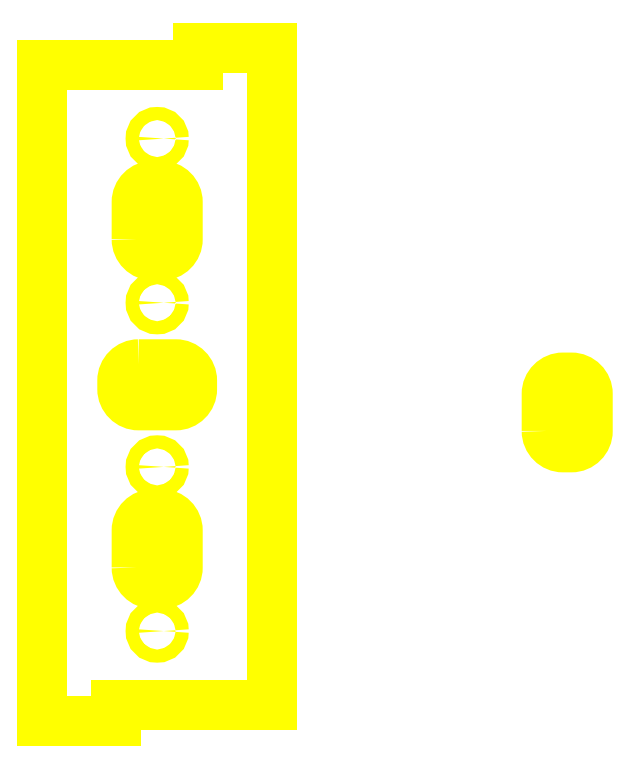
<metadata>
{"format":"dxf","ext":"dxf","renderer":"ezdxf+matplotlib","layout":"modelspace","background":"white","min_lineweight":24,"dpi":150}
</metadata>
<code>
0
SECTION
2
ENTITIES
0
CIRCLE
8
A-DETL-___2
10
86.43
20
108.8
30
0
40
1.6
0
CIRCLE
8
A-DETL-___2
10
86.43
20
68.77
30
0
40
1.6
0
CIRCLE
8
A-DETL-___2
10
86.43
20
148.8
30
0
40
1.6
0
CIRCLE
8
A-DETL-___2
10
86.43
20
28.77
30
0
40
1.6
0
POLYLINE
8
A-DETL-___2
66
     1
10
0
20
0
30
0
70
     1
0
VERTEX
8
A-DETL-___2
10
58.43
20
98.77
30
0
0
VERTEX
8
A-DETL-___2
10
58.43
20
166.8
30
0
0
VERTEX
8
A-DETL-___2
10
96.43
20
166.8
30
0
0
VERTEX
8
A-DETL-___2
10
96.43
20
170.8
30
0
0
VERTEX
8
A-DETL-___2
10
114.4
20
170.8
30
0
0
VERTEX
8
A-DETL-___2
10
114.4
20
78.77
30
0
0
VERTEX
8
A-DETL-___2
10
114.4
20
78.77
30
0
0
VERTEX
8
A-DETL-___2
10
114.4
20
10.77
30
0
0
VERTEX
8
A-DETL-___2
10
76.43
20
10.77
30
0
0
VERTEX
8
A-DETL-___2
10
76.43
20
6.772
30
0
0
VERTEX
8
A-DETL-___2
10
58.43
20
6.772
30
0
0
VERTEX
8
A-DETL-___2
10
58.43
20
98.77
30
0
0
SEQEND
8
A-DETL-___2
0
POLYLINE
8
A-DETL-___2
66
     1
10
0
20
0
30
0
70
     1
0
VERTEX
8
A-DETL-___2
10
81.43
20
124.3
30
0
0
VERTEX
8
A-DETL-___2
10
81.43
20
133.3
30
0
42
-0.4142
0
VERTEX
8
A-DETL-___2
10
85.43
20
137.3
30
0
0
VERTEX
8
A-DETL-___2
10
87.43
20
137.3
30
0
42
-0.4142
0
VERTEX
8
A-DETL-___2
10
91.43
20
133.3
30
0
0
VERTEX
8
A-DETL-___2
10
91.43
20
124.3
30
0
42
-0.4142
0
VERTEX
8
A-DETL-___2
10
87.43
20
120.3
30
0
0
VERTEX
8
A-DETL-___2
10
85.43
20
120.3
30
0
42
-0.4142
0
SEQEND
8
A-DETL-___2
0
POLYLINE
8
A-DETL-___2
66
     1
10
0
20
0
30
0
70
     1
0
VERTEX
8
A-DETL-___2
10
81.43
20
44.27
30
0
0
VERTEX
8
A-DETL-___2
10
81.43
20
53.27
30
0
42
-0.4142
0
VERTEX
8
A-DETL-___2
10
85.43
20
57.27
30
0
0
VERTEX
8
A-DETL-___2
10
87.43
20
57.27
30
0
42
-0.4142
0
VERTEX
8
A-DETL-___2
10
91.43
20
53.27
30
0
0
VERTEX
8
A-DETL-___2
10
91.43
20
44.27
30
0
42
-0.4142
0
VERTEX
8
A-DETL-___2
10
87.43
20
40.27
30
0
0
VERTEX
8
A-DETL-___2
10
85.43
20
40.27
30
0
42
-0.4142
0
SEQEND
8
A-DETL-___2
0
POLYLINE
8
A-DETL-___2
66
     1
10
0
20
0
30
0
70
     1
0
VERTEX
8
A-DETL-___2
10
81.93
20
93.77
30
0
0
VERTEX
8
A-DETL-___2
10
90.93
20
93.77
30
0
42
-0.4142
0
VERTEX
8
A-DETL-___2
10
94.93
20
89.77
30
0
0
VERTEX
8
A-DETL-___2
10
94.93
20
87.77
30
0
42
-0.4142
0
VERTEX
8
A-DETL-___2
10
90.93
20
83.77
30
0
0
VERTEX
8
A-DETL-___2
10
81.93
20
83.77
30
0
42
-0.4142
0
VERTEX
8
A-DETL-___2
10
77.93
20
87.77
30
0
0
VERTEX
8
A-DETL-___2
10
77.93
20
89.77
30
0
42
-0.4142
0
SEQEND
8
A-DETL-___2
0
POLYLINE
8
A-DETL-___2
66
     1
10
0
20
0
30
0
70
     1
0
VERTEX
8
A-DETL-___2
10
181.3
20
77.54
30
0
0
VERTEX
8
A-DETL-___2
10
181.3
20
86.54
30
0
42
-0.4142
0
VERTEX
8
A-DETL-___2
10
185.3
20
90.54
30
0
0
VERTEX
8
A-DETL-___2
10
187.3
20
90.54
30
0
42
-0.4142
0
VERTEX
8
A-DETL-___2
10
191.3
20
86.54
30
0
0
VERTEX
8
A-DETL-___2
10
191.3
20
77.54
30
0
42
-0.4142
0
VERTEX
8
A-DETL-___2
10
187.3
20
73.54
30
0
0
VERTEX
8
A-DETL-___2
10
185.3
20
73.54
30
0
42
-0.4142
0
SEQEND
8
A-DETL-___2
0
ENDSEC
0
EOF

</code>
